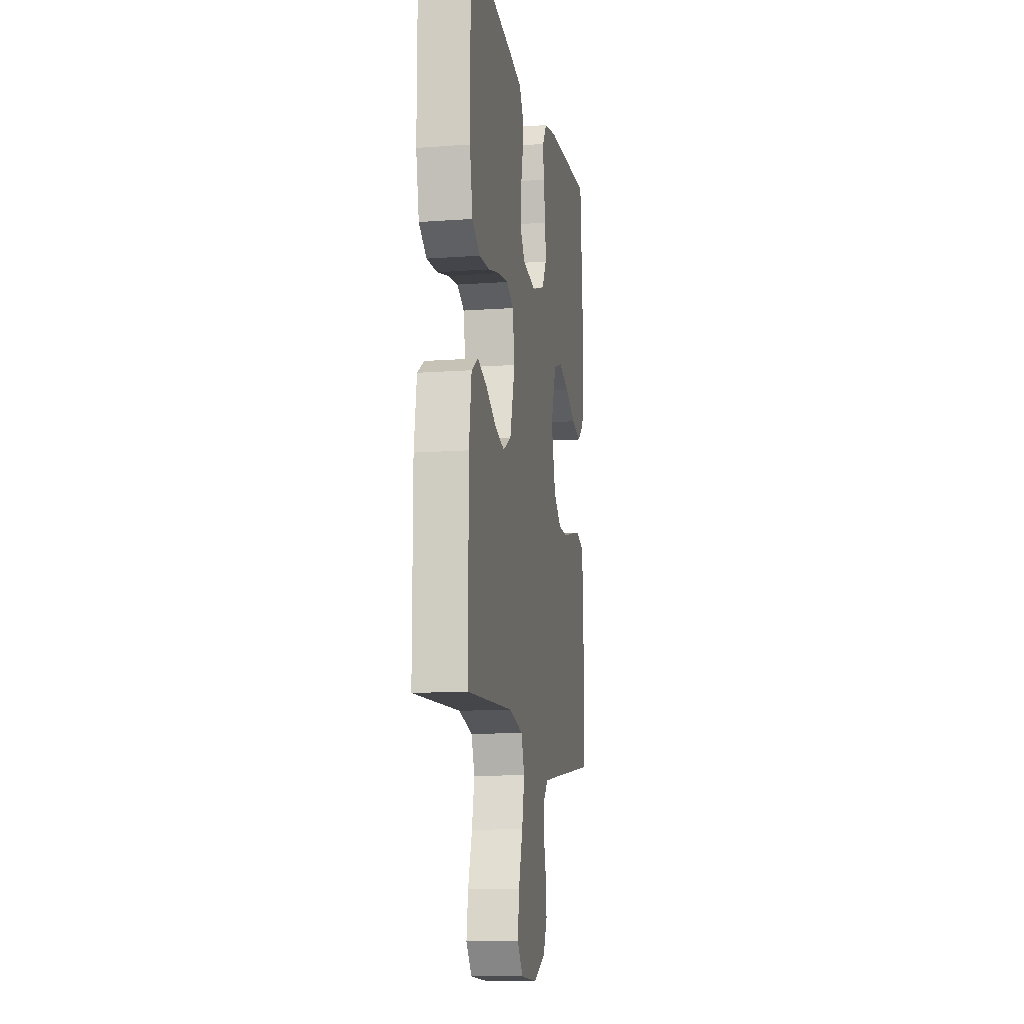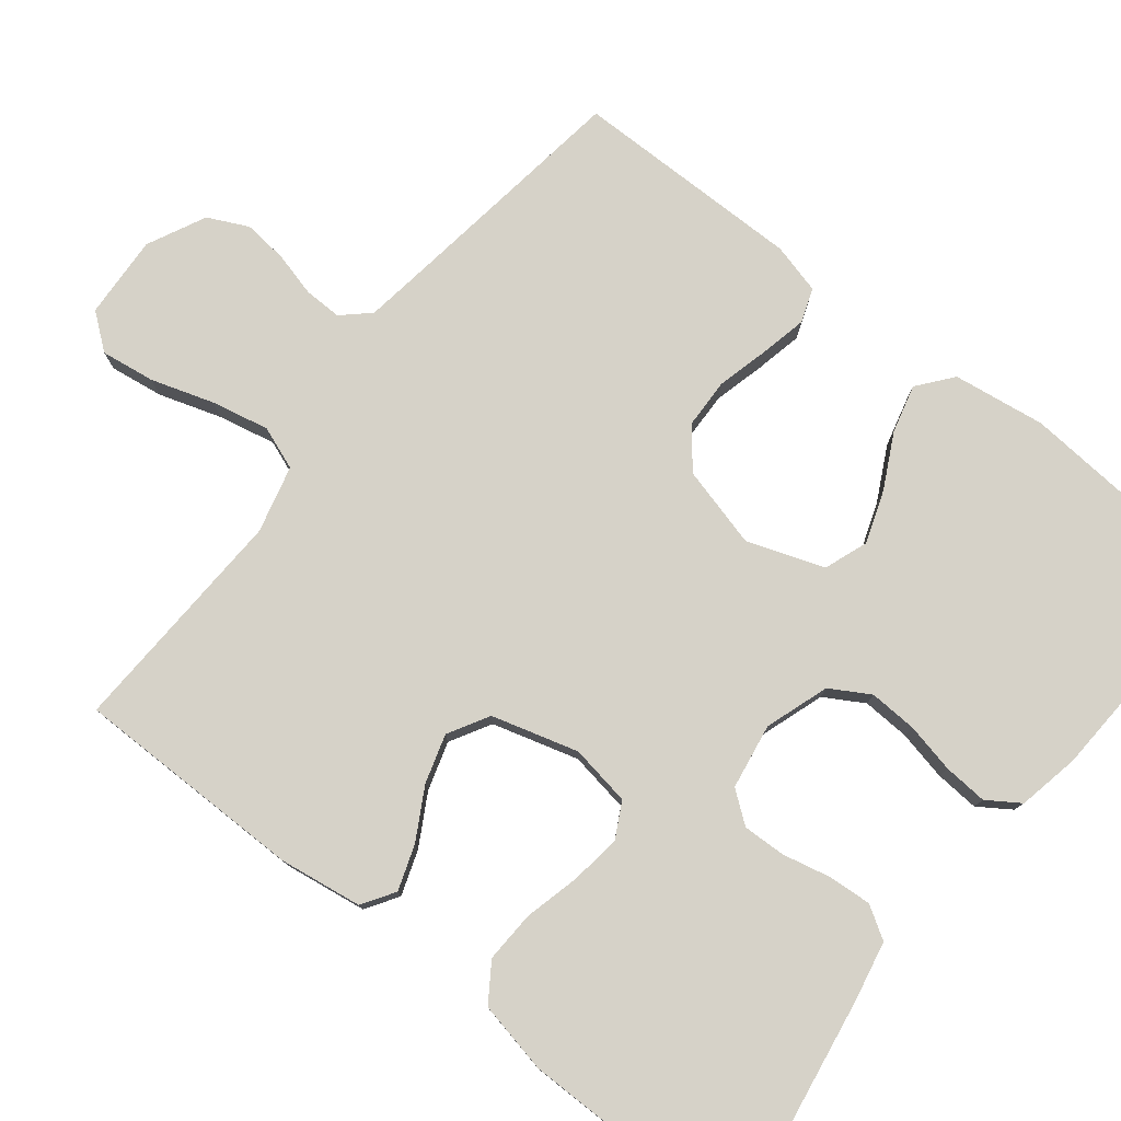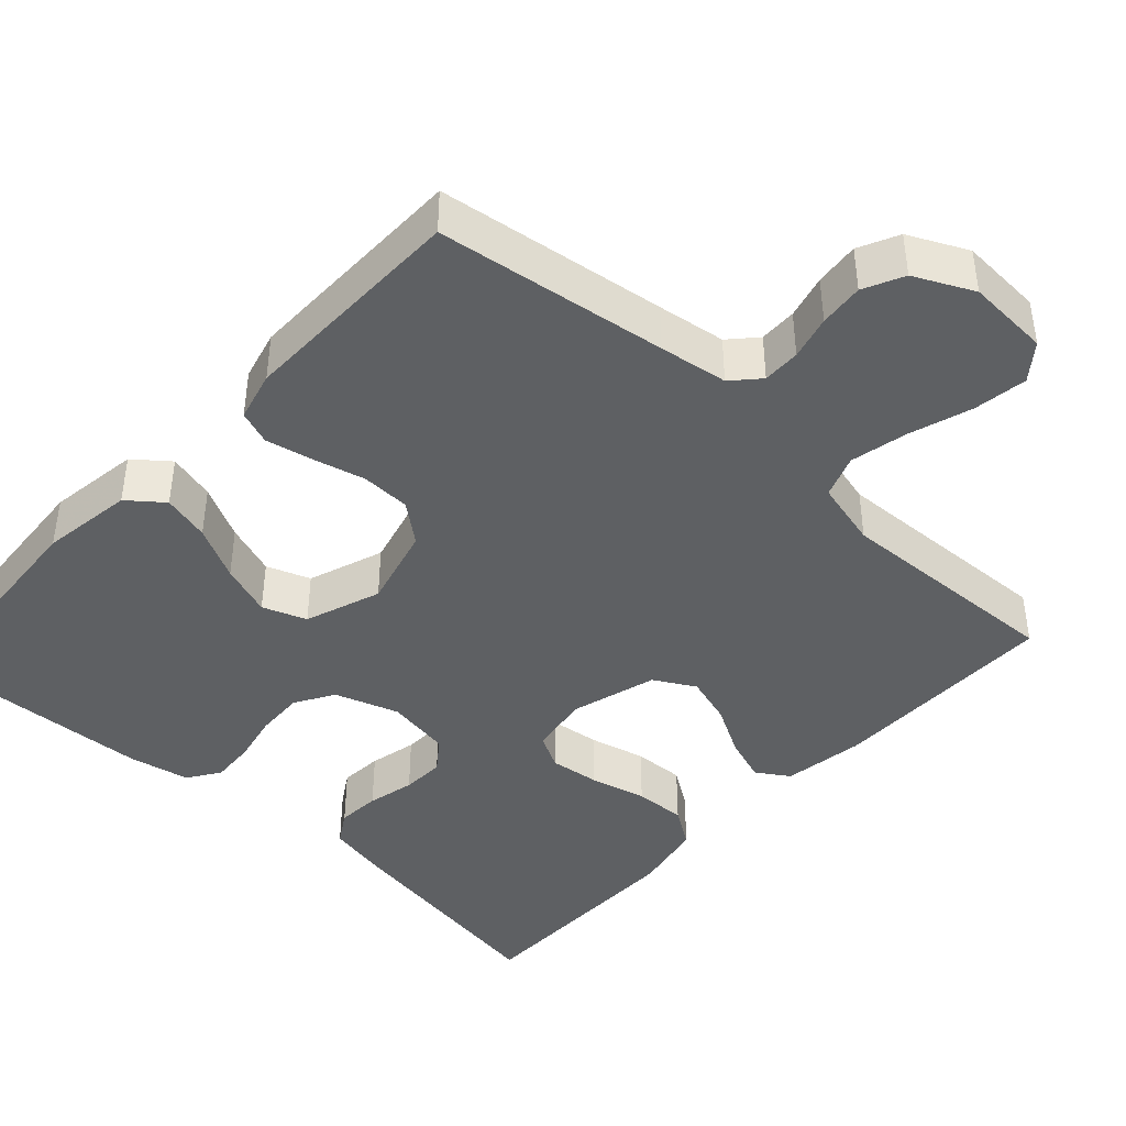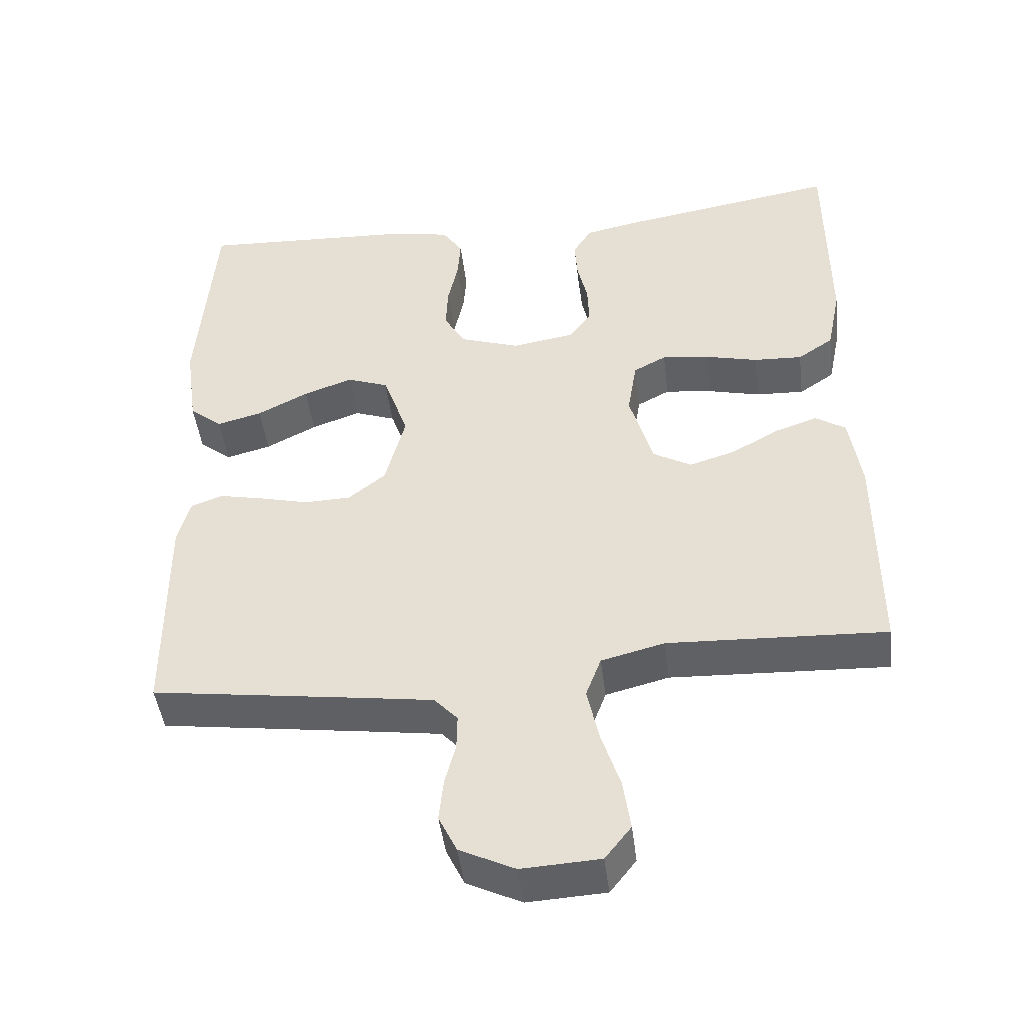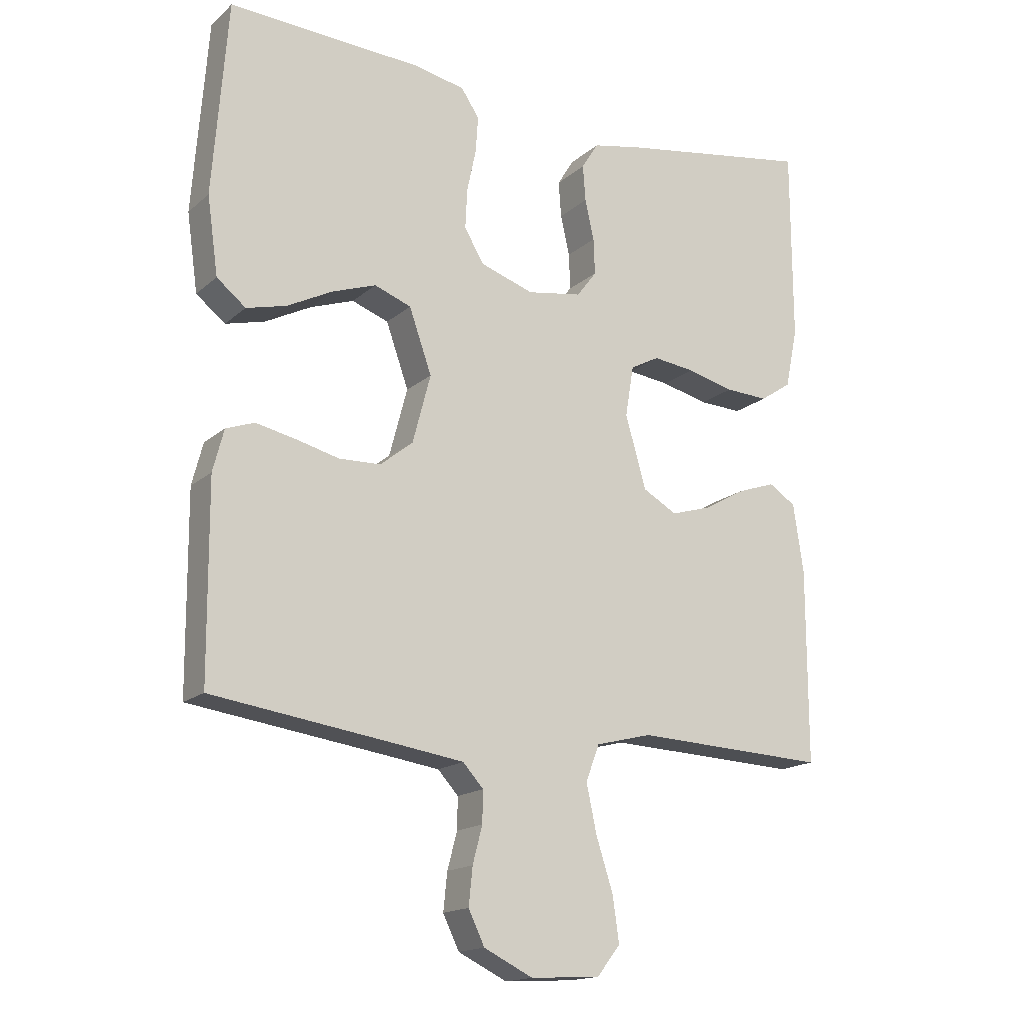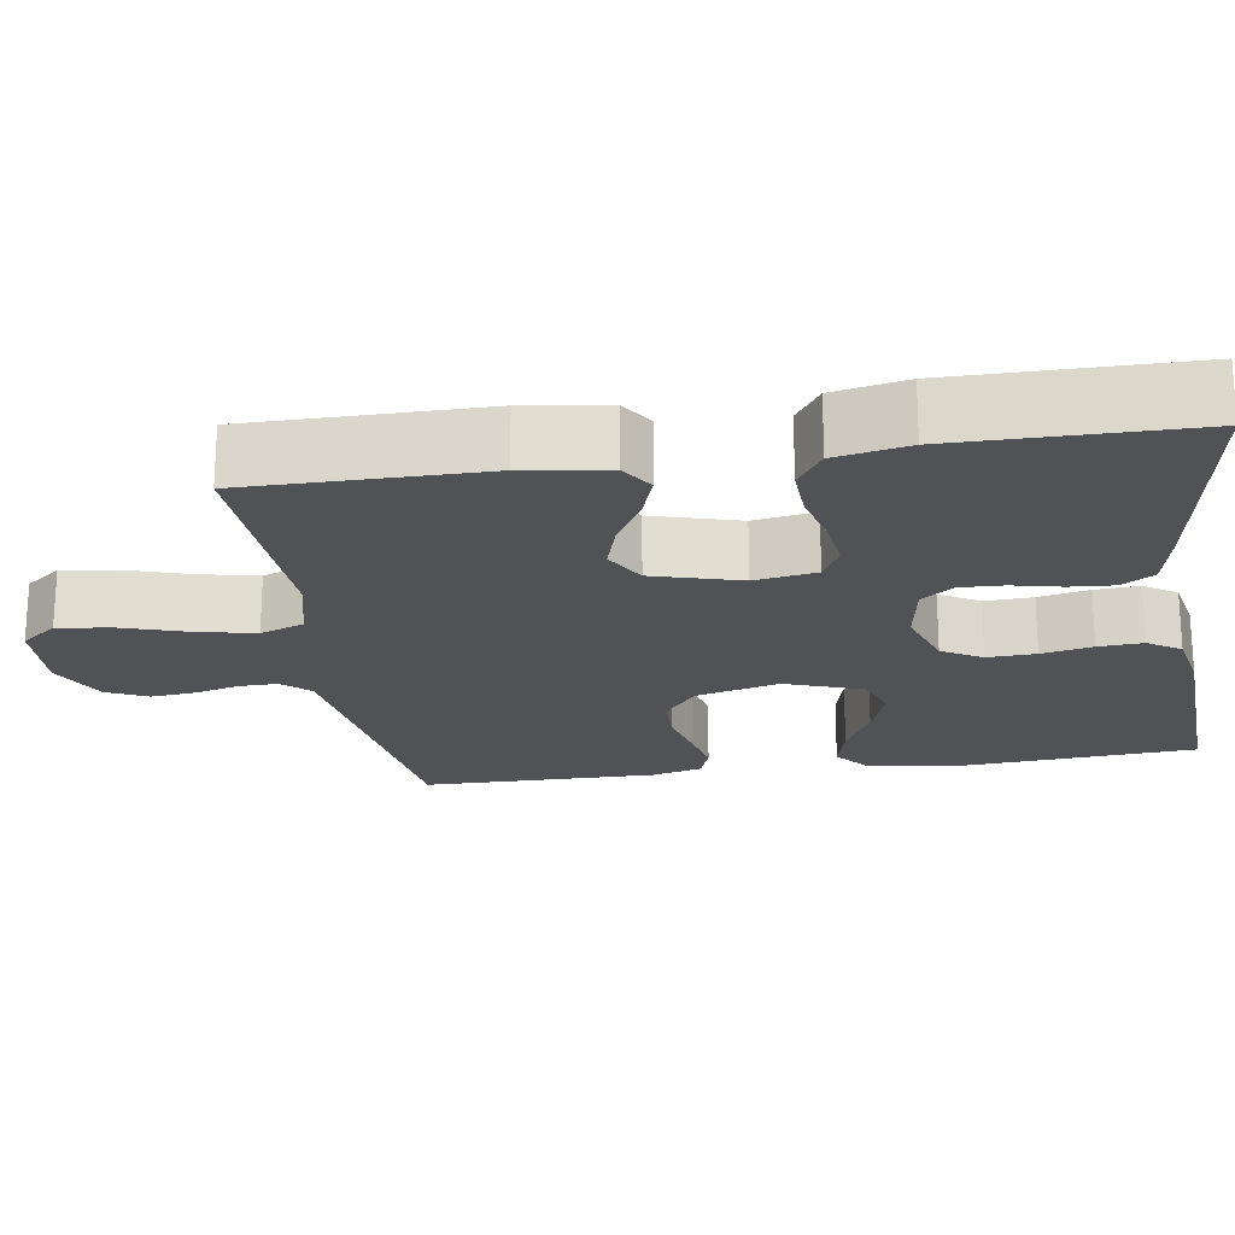
<metadata>
{"format":"obj","ext":"obj","renderer":"f3d","projection":"perspective","resolution":1024,"background":"white","views":[{"elev":-11.8,"azim":-80.1,"up":"+Z"},{"elev":78.0,"azim":-51.6,"up":"+Y"},{"elev":-42.4,"azim":137.3,"up":"+Y"},{"elev":-45.9,"azim":-173.0,"up":"+Z"},{"elev":-16.4,"azim":148.8,"up":"+Z"},{"elev":-20.7,"azim":-81.3,"up":"+Y"}]}
</metadata>
<code>
v 0.5 0.07 -0.5
v 0.2 0.07 -0.542
v 0.111 0.07 -0.555
v 0.079 0.07 -0.59
v 0.08 0.07 -0.639
v 0.095 0.07 -0.696
v 0.101 0.07 -0.754
v 0.076 0.07 -0.806
v 0 0.07 -0.843
v -0.108 0.07 -0.837
v -0.144 0.07 -0.791
v -0.134 0.07 -0.721
v -0.108 0.07 -0.64
v -0.092 0.07 -0.565
v -0.113 0.07 -0.509
v -0.2 0.07 -0.487
v -0.5 0.07 -0.5
v -0.5 0.07 -0.2
v -0.484 0.07 -0.093
v -0.442 0.07 -0.066
v -0.384 0.07 -0.086
v -0.318 0.07 -0.123
v -0.255 0.07 -0.142
v -0.202 0.07 -0.112
v -0.17 0.07 0
v -0.183 0.07 0.079
v -0.228 0.07 0.103
v -0.293 0.07 0.095
v -0.366 0.07 0.077
v -0.433 0.07 0.074
v -0.482 0.07 0.107
v -0.501 0.07 0.2
v -0.5 0.07 0.5
v -0.2 0.07 0.451
v -0.122 0.07 0.435
v -0.096 0.07 0.393
v -0.1 0.07 0.337
v -0.114 0.07 0.275
v -0.116 0.07 0.219
v -0.085 0.07 0.178
v 0 0.07 0.164
v 0.083 0.07 0.192
v 0.113 0.07 0.243
v 0.11 0.07 0.305
v 0.096 0.07 0.37
v 0.092 0.07 0.427
v 0.12 0.07 0.469
v 0.2 0.07 0.485
v 0.5 0.07 0.5
v 0.523 0.07 0.2
v 0.506 0.07 0.08
v 0.461 0.07 0.044
v 0.399 0.07 0.06
v 0.329 0.07 0.096
v 0.261 0.07 0.12
v 0.204 0.07 0.099
v 0.169 0.07 0
v 0.197 0.07 -0.106
v 0.248 0.07 -0.147
v 0.312 0.07 -0.149
v 0.38 0.07 -0.132
v 0.441 0.07 -0.119
v 0.485 0.07 -0.135
v 0.502 0.07 -0.2
v 0.5 0 -0.5
v 0.2 0 -0.542
v 0.111 0 -0.555
v 0.079 0 -0.59
v 0.08 0 -0.639
v 0.095 0 -0.696
v 0.101 0 -0.754
v 0.076 0 -0.806
v 0 0 -0.843
v -0.108 0 -0.837
v -0.144 0 -0.791
v -0.134 0 -0.721
v -0.108 0 -0.64
v -0.092 0 -0.565
v -0.113 0 -0.509
v -0.2 0 -0.487
v -0.5 0 -0.5
v -0.5 0 -0.2
v -0.484 0 -0.093
v -0.442 0 -0.066
v -0.384 0 -0.086
v -0.318 0 -0.123
v -0.255 0 -0.142
v -0.202 0 -0.112
v -0.17 0 0
v -0.183 0 0.079
v -0.228 0 0.103
v -0.293 0 0.095
v -0.366 0 0.077
v -0.433 0 0.074
v -0.482 0 0.107
v -0.501 0 0.2
v -0.5 0 0.5
v -0.2 0 0.451
v -0.122 0 0.435
v -0.096 0 0.393
v -0.1 0 0.337
v -0.114 0 0.275
v -0.116 0 0.219
v -0.085 0 0.178
v 0 0 0.164
v 0.083 0 0.192
v 0.113 0 0.243
v 0.11 0 0.305
v 0.096 0 0.37
v 0.092 0 0.427
v 0.12 0 0.469
v 0.2 0 0.485
v 0.5 0 0.5
v 0.523 0 0.2
v 0.506 0 0.08
v 0.461 0 0.044
v 0.399 0 0.06
v 0.329 0 0.096
v 0.261 0 0.12
v 0.204 0 0.099
v 0.169 0 0
v 0.197 0 -0.106
v 0.248 0 -0.147
v 0.312 0 -0.149
v 0.38 0 -0.132
v 0.441 0 -0.119
v 0.485 0 -0.135
v 0.502 0 -0.2
f 64 1 2
f 63 64 2
f 62 63 2
f 61 62 2
f 60 61 2
f 59 60 2 3
f 58 59 3 4
f 57 58 4
f 52 53 54
f 51 52 54
f 50 51 54
f 49 50 54
f 48 49 54
f 47 48 54
f 46 47 54
f 45 46 54
f 44 45 54
f 43 44 54 55
f 42 43 55 56
f 36 37 38
f 35 36 38
f 34 35 38
f 33 34 38
f 32 33 38
f 31 32 38
f 30 31 38
f 29 30 38
f 28 29 38
f 27 28 38 39
f 26 27 39 40
f 20 21 22
f 19 20 22
f 18 19 22
f 17 18 22
f 16 17 22
f 15 16 22 23
f 11 12 13
f 10 11 13
f 9 10 13
f 8 9 13
f 7 8 13
f 6 7 13
f 5 6 13
f 4 5 13 14
f 57 4 14 15
f 56 57 15
f 42 56 15
f 41 42 15
f 25 26 40 41
f 24 25 41 15
f 15 23 24
f 66 65 128
f 66 128 127
f 66 127 126
f 66 126 125
f 66 125 124
f 67 66 124 123
f 68 67 123 122
f 68 122 121
f 118 117 116
f 118 116 115
f 118 115 114
f 118 114 113
f 118 113 112
f 118 112 111
f 118 111 110
f 118 110 109
f 118 109 108
f 119 118 108 107
f 120 119 107 106
f 102 101 100
f 102 100 99
f 102 99 98
f 102 98 97
f 102 97 96
f 102 96 95
f 102 95 94
f 102 94 93
f 102 93 92
f 103 102 92 91
f 104 103 91 90
f 86 85 84
f 86 84 83
f 86 83 82
f 86 82 81
f 86 81 80
f 87 86 80 79
f 77 76 75
f 77 75 74
f 77 74 73
f 77 73 72
f 77 72 71
f 77 71 70
f 77 70 69
f 78 77 69 68
f 79 78 68 121
f 79 121 120
f 79 120 106
f 79 106 105
f 105 104 90 89
f 79 105 89 88
f 88 87 79
f 1 65 66 2
f 2 66 67 3
f 3 67 68 4
f 4 68 69 5
f 5 69 70 6
f 6 70 71 7
f 7 71 72 8
f 8 72 73 9
f 9 73 74 10
f 10 74 75 11
f 11 75 76 12
f 12 76 77 13
f 13 77 78 14
f 14 78 79 15
f 15 79 80 16
f 16 80 81 17
f 17 81 82 18
f 18 82 83 19
f 19 83 84 20
f 20 84 85 21
f 21 85 86 22
f 22 86 87 23
f 23 87 88 24
f 24 88 89 25
f 25 89 90 26
f 26 90 91 27
f 27 91 92 28
f 28 92 93 29
f 29 93 94 30
f 30 94 95 31
f 31 95 96 32
f 32 96 97 33
f 33 97 98 34
f 34 98 99 35
f 35 99 100 36
f 36 100 101 37
f 37 101 102 38
f 38 102 103 39
f 39 103 104 40
f 40 104 105 41
f 41 105 106 42
f 42 106 107 43
f 43 107 108 44
f 44 108 109 45
f 45 109 110 46
f 46 110 111 47
f 47 111 112 48
f 48 112 113 49
f 49 113 114 50
f 50 114 115 51
f 51 115 116 52
f 52 116 117 53
f 53 117 118 54
f 54 118 119 55
f 55 119 120 56
f 56 120 121 57
f 57 121 122 58
f 58 122 123 59
f 59 123 124 60
f 60 124 125 61
f 61 125 126 62
f 62 126 127 63
f 63 127 128 64
f 64 128 65 1

</code>
